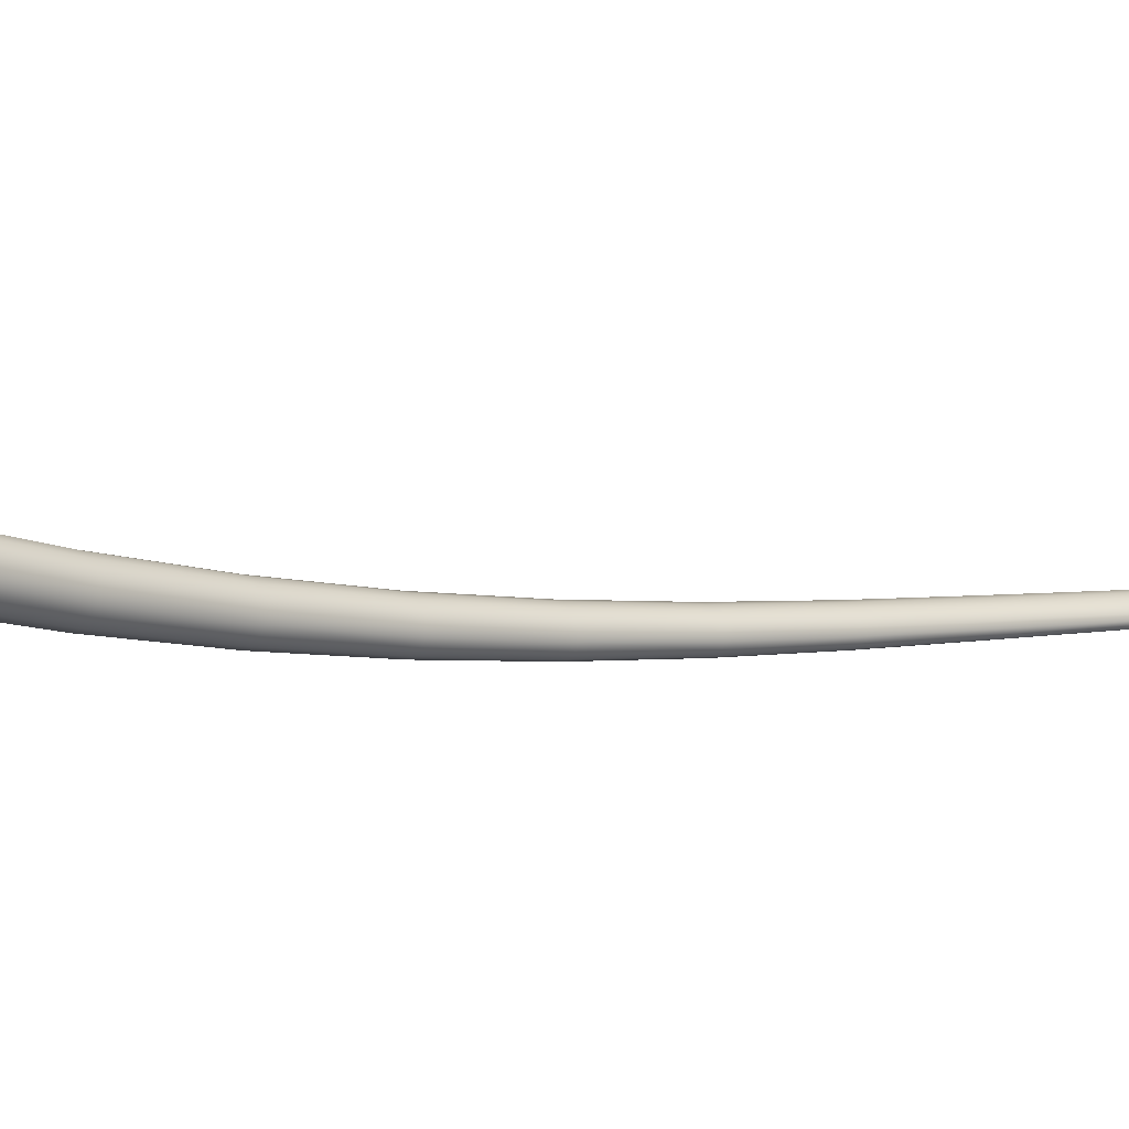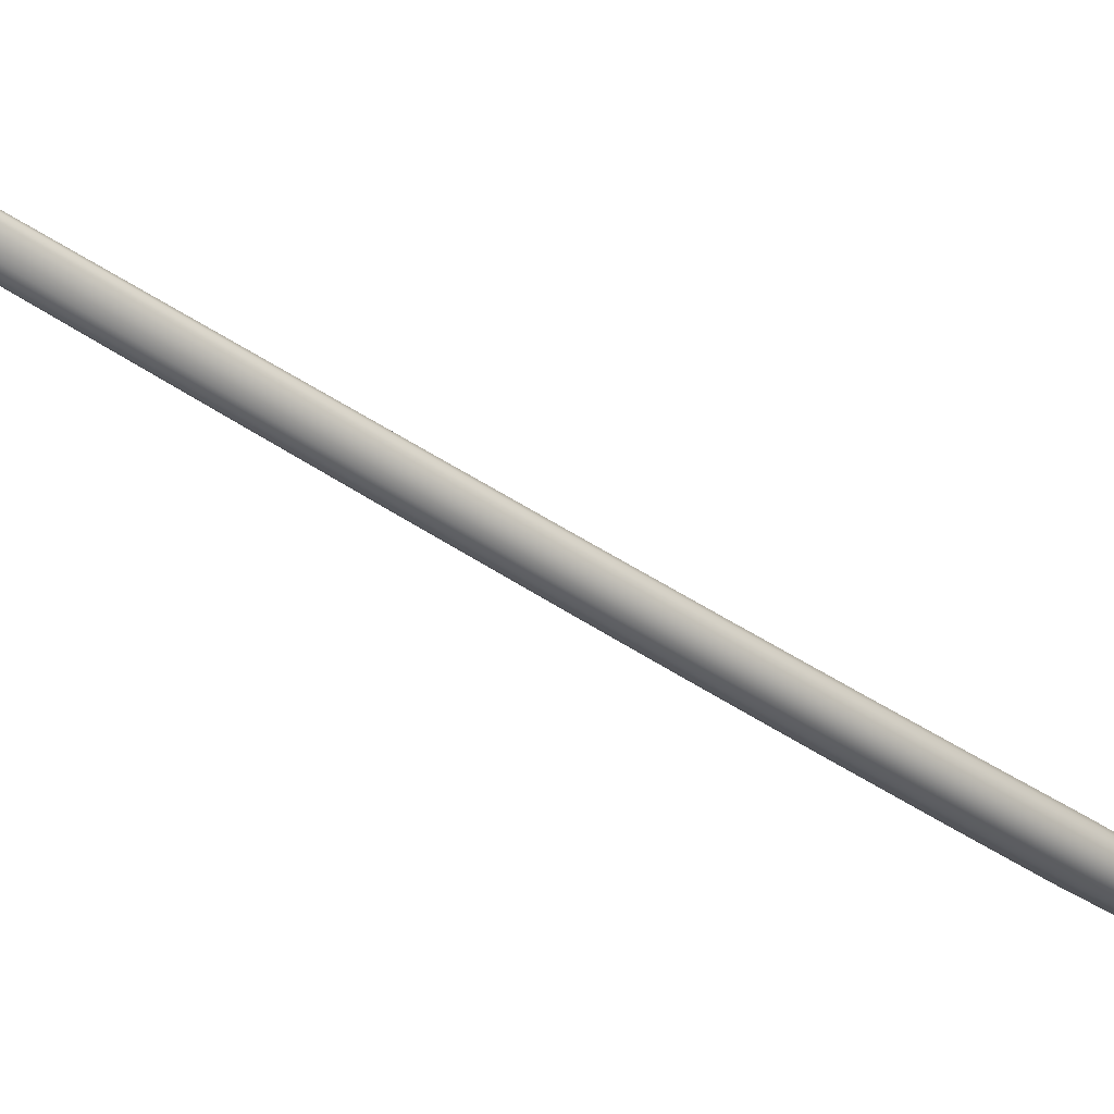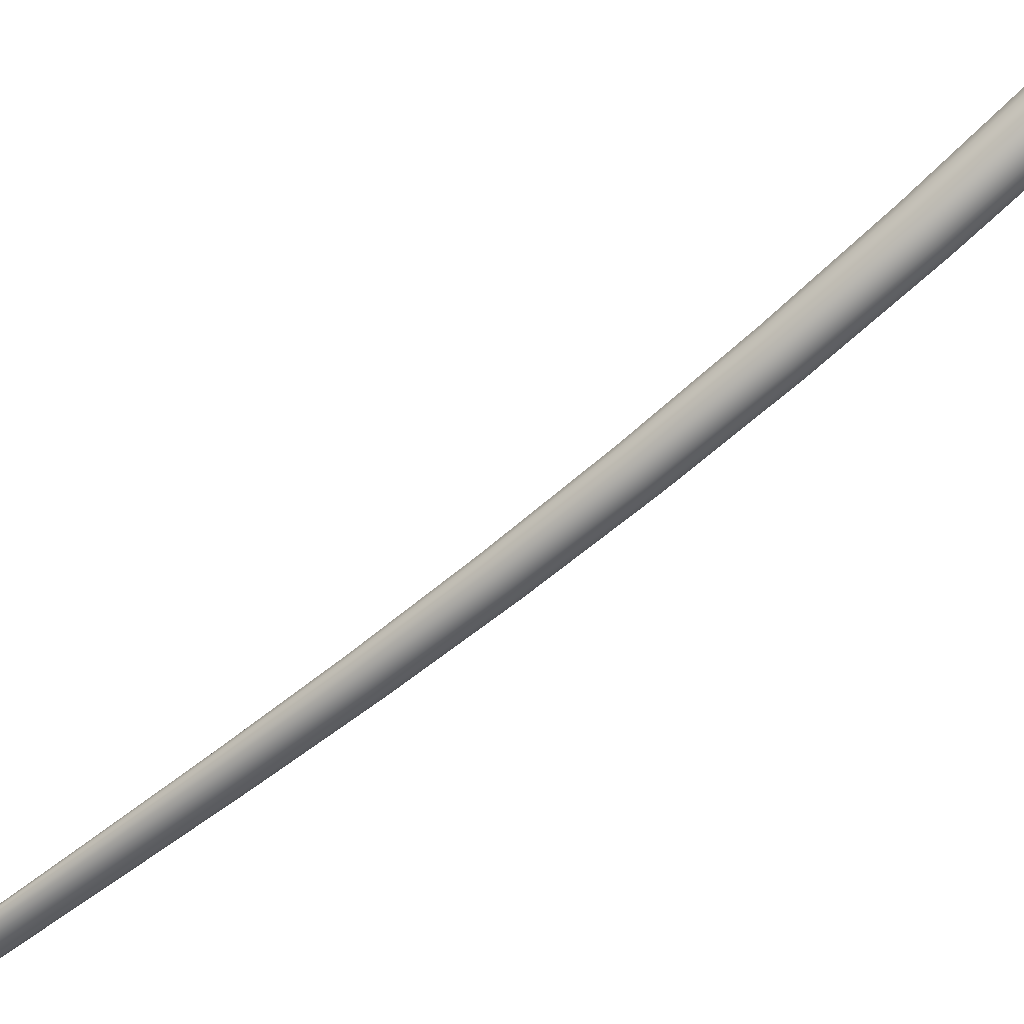
<metadata>
{"format":"obj","ext":"obj","renderer":"f3d","projection":"perspective","resolution":1024,"background":"white","views":[{"elev":31.8,"azim":46.5,"up":"+Y"},{"elev":-72.3,"azim":-136.1,"up":"+Y"},{"elev":-30.7,"azim":-63.8,"up":"+Y"}]}
</metadata>
<code>
o Cylinder.048
v -1.539 7.038 6.895
v -1.573 7.021 6.902
v -1.609 7.029 6.893
v -1.627 7.057 6.873
v -1.616 7.088 6.853
v -1.582 7.105 6.846
v -1.527 7.069 6.875
v -1.545 7.097 6.855
v -1.604 7.171 7.142
v -1.634 7.177 7.135
v -1.576 7.184 7.135
v -1.648 7.2 7.117
v -1.638 7.225 7.1
v -1.61 7.238 7.093
v -1.581 7.232 7.1
v -1.567 7.21 7.118
v -1.612 7.224 7.155
v -1.262 6.348 5.129
v -1.343 6.482 5.581
v -1.418 6.631 6.029
v -1.484 6.815 6.469
v -1.284 6.342 5.127
v -1.367 6.473 5.581
v -1.445 6.619 6.03
v -1.515 6.8 6.472
v -1.31 6.348 5.121
v -1.396 6.479 5.574
v -1.477 6.626 6.022
v -1.549 6.807 6.464
v -1.325 6.362 5.113
v -1.412 6.497 5.564
v -1.494 6.647 6.01
v -1.566 6.832 6.448
v -1.321 6.376 5.109
v -1.406 6.516 5.558
v -1.486 6.672 6.001
v -1.557 6.861 6.435
v -1.3 6.383 5.11
v -1.382 6.525 5.558
v -1.459 6.684 6.001
v -1.526 6.876 6.432
v -1.258 6.363 5.124
v -1.337 6.501 5.575
v -1.411 6.655 6.02
v -1.475 6.843 6.456
v -1.274 6.377 5.117
v -1.353 6.519 5.565
v -1.428 6.677 6.008
v -1.492 6.868 6.44
v -1.222 6.283 4.902
v -1.56 7.135 7.058
v -1.529 7.053 6.886
v -1.271 6.344 5.129
v -1.242 6.278 4.901
v -1.593 7.119 7.066
v -1.297 6.343 5.125
v -1.267 6.283 4.894
v -1.629 7.126 7.057
v -1.32 6.354 5.117
v -1.282 6.295 4.888
v -1.646 7.153 7.037
v -1.326 6.37 5.11
v -1.278 6.307 4.884
v -1.634 7.184 7.017
v -1.312 6.381 5.109
v -1.258 6.312 4.886
v -1.601 7.2 7.009
v -1.286 6.381 5.113
v -1.234 6.307 4.892
v -1.566 7.192 7.018
v -1.264 6.371 5.121
v -1.219 6.295 4.899
v -1.549 7.165 7.038
v -1.592 7.207 7.157
v -1.609 7.199 7.161
v -1.627 7.203 7.156
v -1.636 7.216 7.146
v -1.63 7.232 7.135
v -1.613 7.24 7.131
v -1.595 7.236 7.136
v -1.587 7.222 7.146
v -1.589 7.175 7.14
v -1.62 7.171 7.14
v -1.644 7.187 7.127
v -1.569 7.196 7.127
v -1.646 7.213 7.108
v -1.626 7.234 7.095
v -1.595 7.238 7.095
v -1.571 7.222 7.108
v -1.258 6.355 5.127
v -1.337 6.491 5.579
v -1.411 6.643 6.025
v -1.476 6.828 6.463
v -1.554 7.026 6.9
v -1.498 6.805 6.472
v -1.43 6.623 6.031
v -1.353 6.475 5.582
v -1.592 7.022 6.899
v -1.533 6.801 6.469
v -1.462 6.62 6.027
v -1.382 6.474 5.578
v -1.622 7.041 6.883
v -1.561 6.818 6.456
v -1.488 6.635 6.016
v -1.406 6.487 5.569
v -1.625 7.073 6.862
v -1.565 6.847 6.441
v -1.493 6.66 6.005
v -1.412 6.507 5.56
v -1.601 7.099 6.848
v -1.544 6.871 6.432
v -1.474 6.68 6
v -1.396 6.523 5.557
v -1.562 7.104 6.849
v -1.509 6.875 6.435
v -1.443 6.683 6.004
v -1.367 6.524 5.561
v -1.533 7.085 6.865
v -1.481 6.857 6.448
v -1.416 6.668 6.014
v -1.342 6.511 5.57
v -1.303 6.415 5.355
v -1.381 6.553 5.806
v -1.452 6.718 6.25
v -1.513 6.922 6.684
v -1.325 6.407 5.354
v -1.407 6.542 5.807
v -1.481 6.704 6.251
v -1.546 6.906 6.69
v -1.353 6.413 5.347
v -1.437 6.549 5.799
v -1.514 6.711 6.243
v -1.581 6.913 6.681
v -1.369 6.429 5.339
v -1.454 6.569 5.788
v -1.531 6.735 6.23
v -1.599 6.94 6.663
v -1.364 6.446 5.333
v -1.447 6.59 5.781
v -1.523 6.761 6.219
v -1.588 6.97 6.647
v -1.341 6.454 5.334
v -1.421 6.601 5.781
v -1.494 6.775 6.218
v -1.556 6.986 6.642
v -1.298 6.432 5.35
v -1.375 6.575 5.799
v -1.444 6.744 6.239
v -1.503 6.951 6.668
v -1.313 6.448 5.341
v -1.391 6.595 5.788
v -1.461 6.768 6.226
v -1.52 6.978 6.651
v -1.218 6.288 4.901
v -1.551 7.149 7.049
v -1.23 6.279 4.902
v -1.575 7.124 7.064
v -1.255 6.279 4.898
v -1.612 7.119 7.064
v -1.276 6.289 4.891
v -1.641 7.138 7.048
v -1.282 6.302 4.885
v -1.644 7.169 7.026
v -1.27 6.311 4.884
v -1.619 7.194 7.011
v -1.246 6.311 4.889
v -1.582 7.199 7.011
v -1.224 6.301 4.896
v -1.554 7.18 7.027
v -1.582 7.209 7.146
v -1.597 7.194 7.155
v -1.62 7.191 7.155
v -1.637 7.203 7.145
v -1.639 7.222 7.131
v -1.624 7.237 7.122
v -1.601 7.24 7.122
v -1.583 7.229 7.132
v -1.297 6.422 5.353
v -1.375 6.563 5.803
v -1.445 6.73 6.245
v -1.504 6.936 6.677
v -1.528 6.911 6.689
v -1.465 6.709 6.252
v -1.393 6.546 5.808
v -1.312 6.409 5.356
v -1.564 6.906 6.687
v -1.499 6.705 6.248
v -1.423 6.543 5.804
v -1.34 6.408 5.351
v -1.593 6.925 6.673
v -1.526 6.722 6.237
v -1.448 6.558 5.794
v -1.363 6.42 5.343
v -1.597 6.956 6.654
v -1.531 6.749 6.224
v -1.454 6.58 5.784
v -1.369 6.438 5.335
v -1.574 6.98 6.643
v -1.51 6.77 6.217
v -1.436 6.598 5.78
v -1.354 6.451 5.333
v -1.537 6.985 6.645
v -1.477 6.774 6.221
v -1.406 6.6 5.784
v -1.327 6.452 5.337
v -1.508 6.966 6.659
v -1.45 6.758 6.232
v -1.38 6.586 5.793
v -1.303 6.44 5.346
f 1 125 181 52
f 1 52 155 51
f 1 51 157 94
f 1 94 182 125
f 2 129 182 94
f 2 94 157 55
f 2 55 159 98
f 2 98 186 129
f 3 133 186 98
f 3 98 159 58
f 3 58 161 102
f 3 102 190 133
f 4 137 190 102
f 4 102 161 61
f 4 61 163 106
f 4 106 194 137
f 5 141 194 106
f 5 106 163 64
f 5 64 165 110
f 5 110 198 141
f 6 145 198 110
f 6 110 165 67
f 6 67 167 114
f 6 114 202 145
f 7 149 206 118
f 7 118 169 73
f 7 73 155 52
f 7 52 181 149
f 8 153 202 114
f 8 114 167 70
f 8 70 169 118
f 8 118 206 153
f 9 83 159 55
f 9 55 157 82
f 9 82 171 75
f 9 75 172 83
f 10 84 161 58
f 10 58 159 83
f 10 83 172 76
f 10 76 173 84
f 11 82 157 51
f 11 51 155 85
f 11 85 170 74
f 11 74 171 82
f 12 86 163 61
f 12 61 161 84
f 12 84 173 77
f 12 77 174 86
f 13 87 165 64
f 13 64 163 86
f 13 86 174 78
f 13 78 175 87
f 14 88 167 67
f 14 67 165 87
f 14 87 175 79
f 14 79 176 88
f 15 89 169 70
f 15 70 167 88
f 15 88 176 80
f 15 80 177 89
f 16 85 155 73
f 16 73 169 89
f 16 89 177 81
f 16 81 170 85
f 17 76 172 75
f 17 75 171 74
f 17 74 170 81
f 17 81 177 80
f 17 80 176 79
f 17 79 175 78
f 17 78 174 77
f 17 77 173 76
f 18 50 154 90
f 18 90 178 122
f 18 122 185 53
f 18 53 156 50
f 19 122 178 91
f 19 91 179 123
f 19 123 184 97
f 19 97 185 122
f 20 123 179 92
f 20 92 180 124
f 20 124 183 96
f 20 96 184 123
f 21 124 180 93
f 21 93 181 125
f 21 125 182 95
f 21 95 183 124
f 22 54 156 53
f 22 53 185 126
f 22 126 189 56
f 22 56 158 54
f 23 126 185 97
f 23 97 184 127
f 23 127 188 101
f 23 101 189 126
f 24 127 184 96
f 24 96 183 128
f 24 128 187 100
f 24 100 188 127
f 25 128 183 95
f 25 95 182 129
f 25 129 186 99
f 25 99 187 128
f 26 57 158 56
f 26 56 189 130
f 26 130 193 59
f 26 59 160 57
f 27 130 189 101
f 27 101 188 131
f 27 131 192 105
f 27 105 193 130
f 28 131 188 100
f 28 100 187 132
f 28 132 191 104
f 28 104 192 131
f 29 132 187 99
f 29 99 186 133
f 29 133 190 103
f 29 103 191 132
f 30 60 160 59
f 30 59 193 134
f 30 134 197 62
f 30 62 162 60
f 31 134 193 105
f 31 105 192 135
f 31 135 196 109
f 31 109 197 134
f 32 135 192 104
f 32 104 191 136
f 32 136 195 108
f 32 108 196 135
f 33 136 191 103
f 33 103 190 137
f 33 137 194 107
f 33 107 195 136
f 34 63 162 62
f 34 62 197 138
f 34 138 201 65
f 34 65 164 63
f 35 138 197 109
f 35 109 196 139
f 35 139 200 113
f 35 113 201 138
f 36 139 196 108
f 36 108 195 140
f 36 140 199 112
f 36 112 200 139
f 37 140 195 107
f 37 107 194 141
f 37 141 198 111
f 37 111 199 140
f 38 66 164 65
f 38 65 201 142
f 38 142 205 68
f 38 68 166 66
f 39 142 201 113
f 39 113 200 143
f 39 143 204 117
f 39 117 205 142
f 40 143 200 112
f 40 112 199 144
f 40 144 203 116
f 40 116 204 143
f 41 144 199 111
f 41 111 198 145
f 41 145 202 115
f 41 115 203 144
f 42 72 168 71
f 42 71 209 146
f 42 146 178 90
f 42 90 154 72
f 43 146 209 121
f 43 121 208 147
f 43 147 179 91
f 43 91 178 146
f 44 147 208 120
f 44 120 207 148
f 44 148 180 92
f 44 92 179 147
f 45 148 207 119
f 45 119 206 149
f 45 149 181 93
f 45 93 180 148
f 46 69 166 68
f 46 68 205 150
f 46 150 209 71
f 46 71 168 69
f 47 150 205 117
f 47 117 204 151
f 47 151 208 121
f 47 121 209 150
f 48 151 204 116
f 48 116 203 152
f 48 152 207 120
f 48 120 208 151
f 49 152 203 115
f 49 115 202 153
f 49 153 206 119
f 49 119 207 152

</code>
